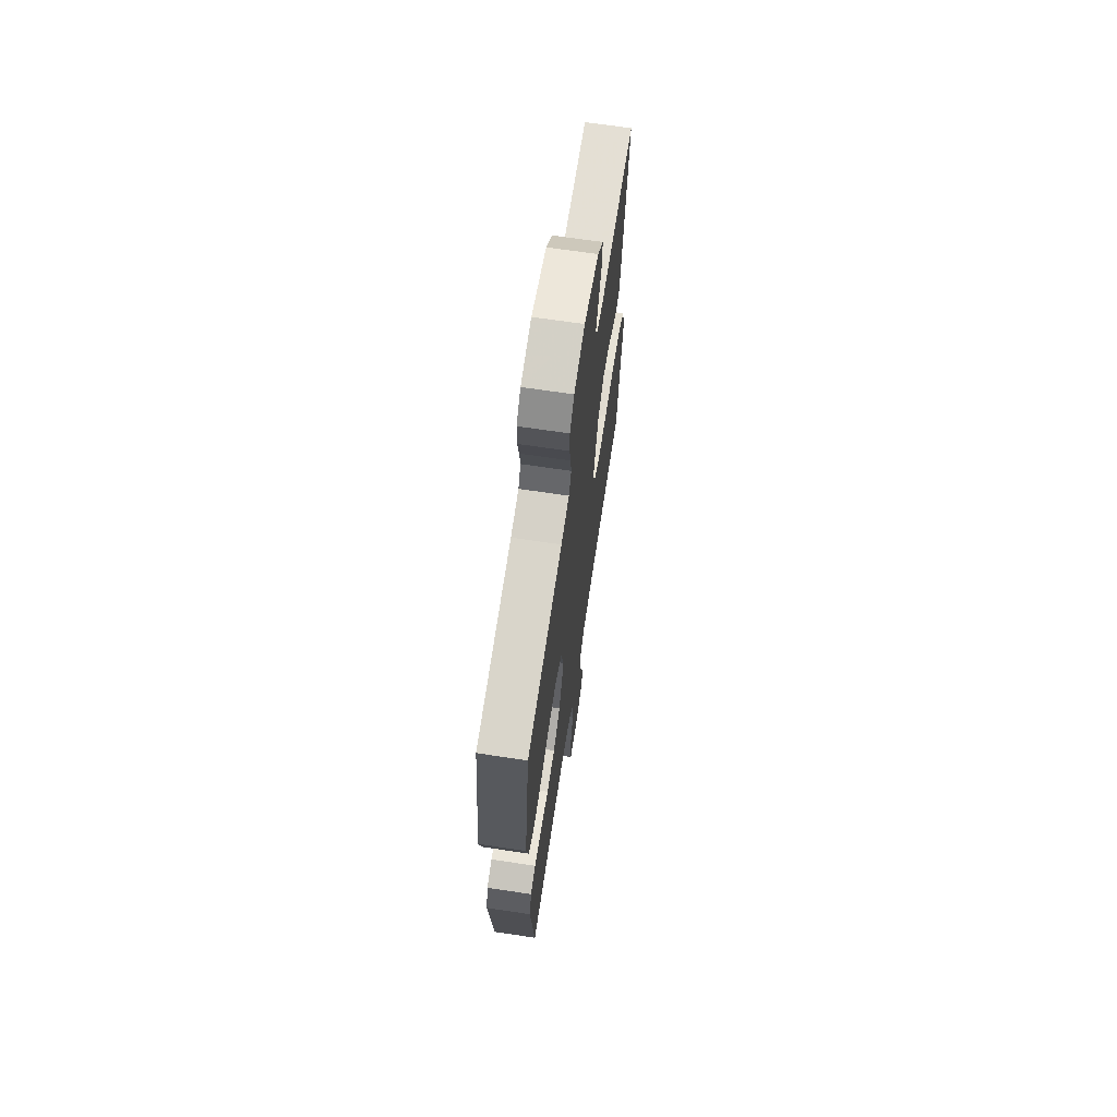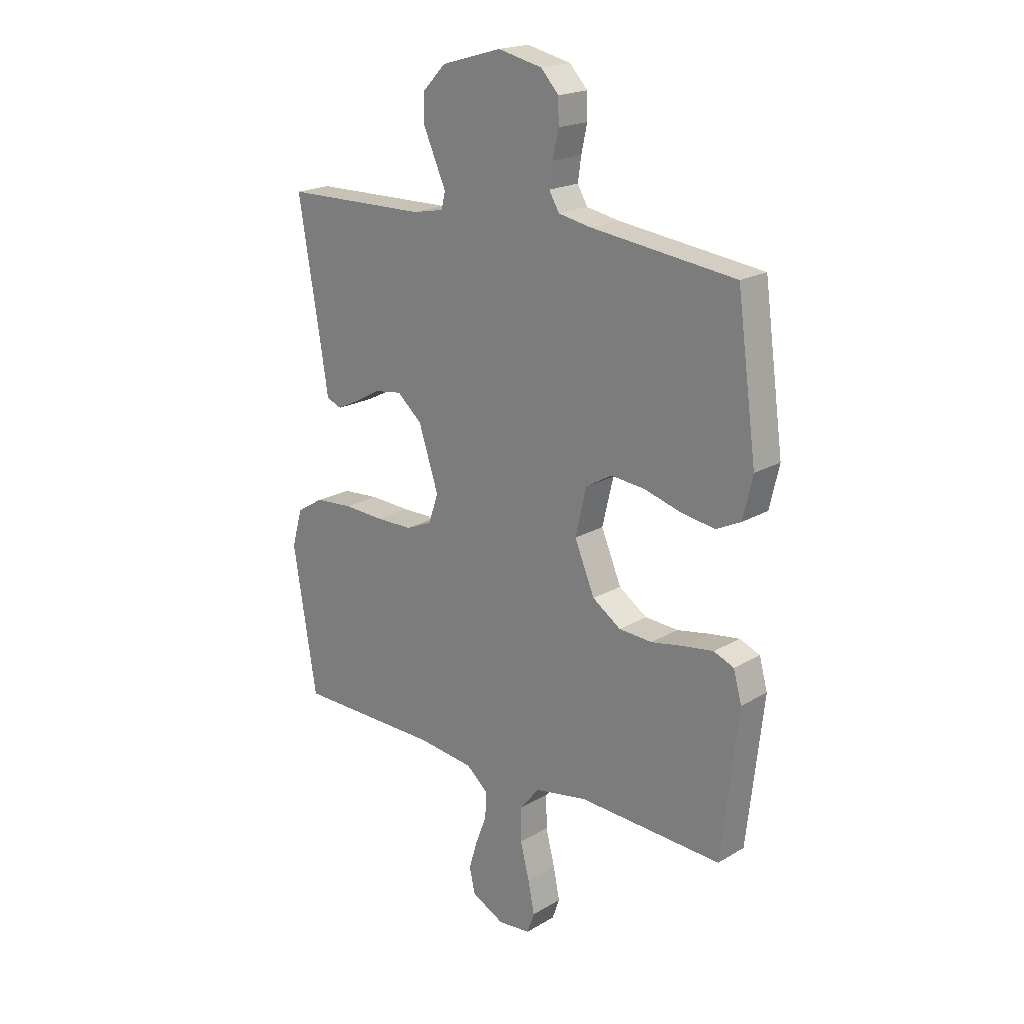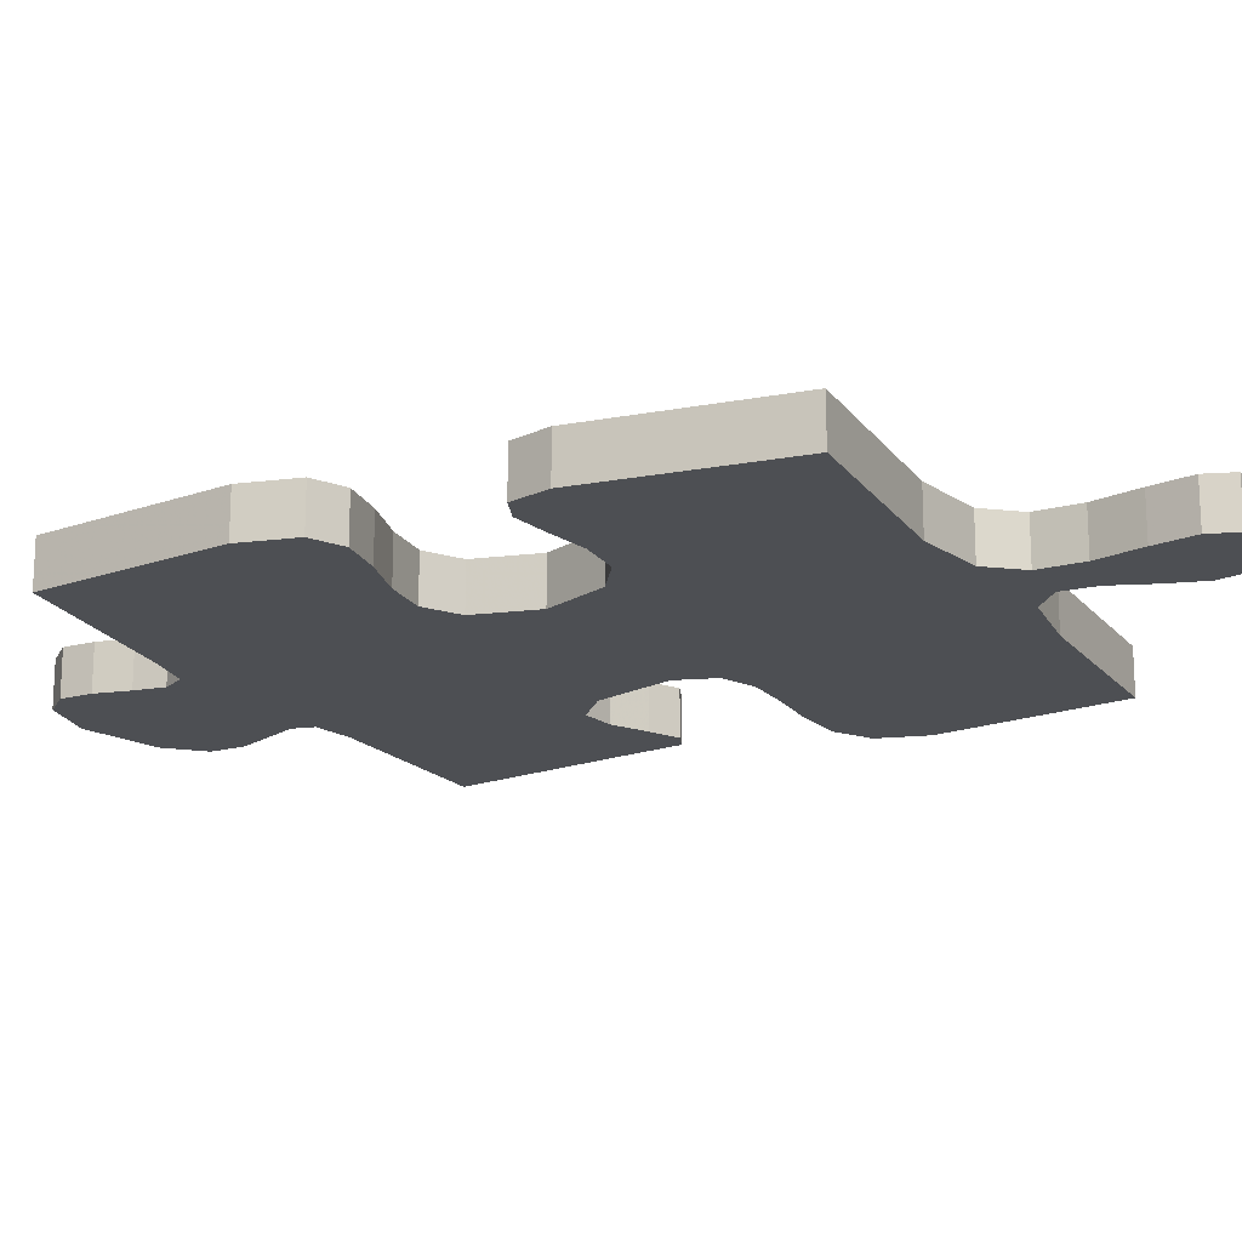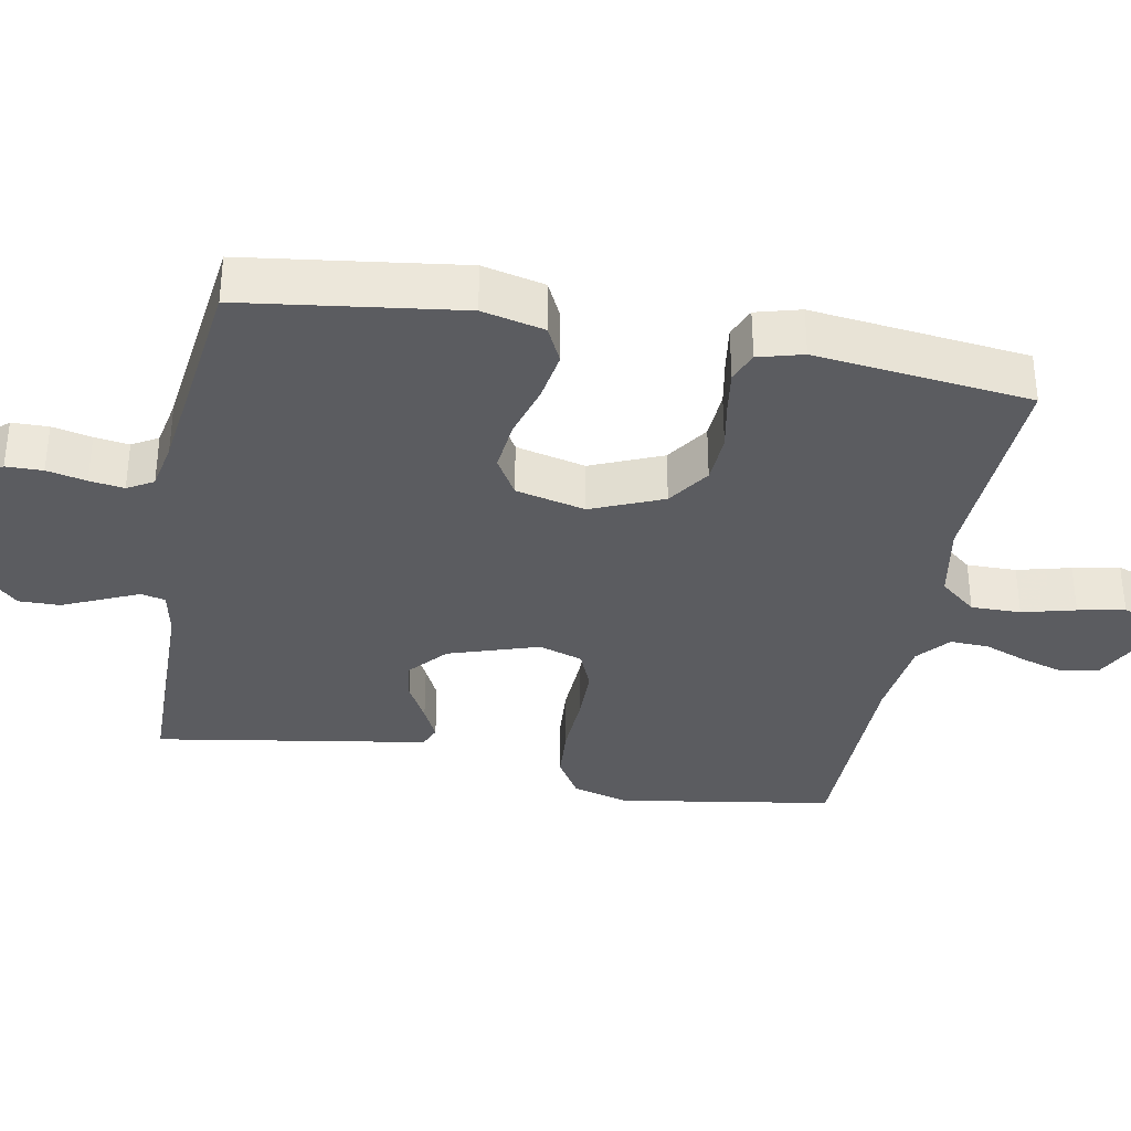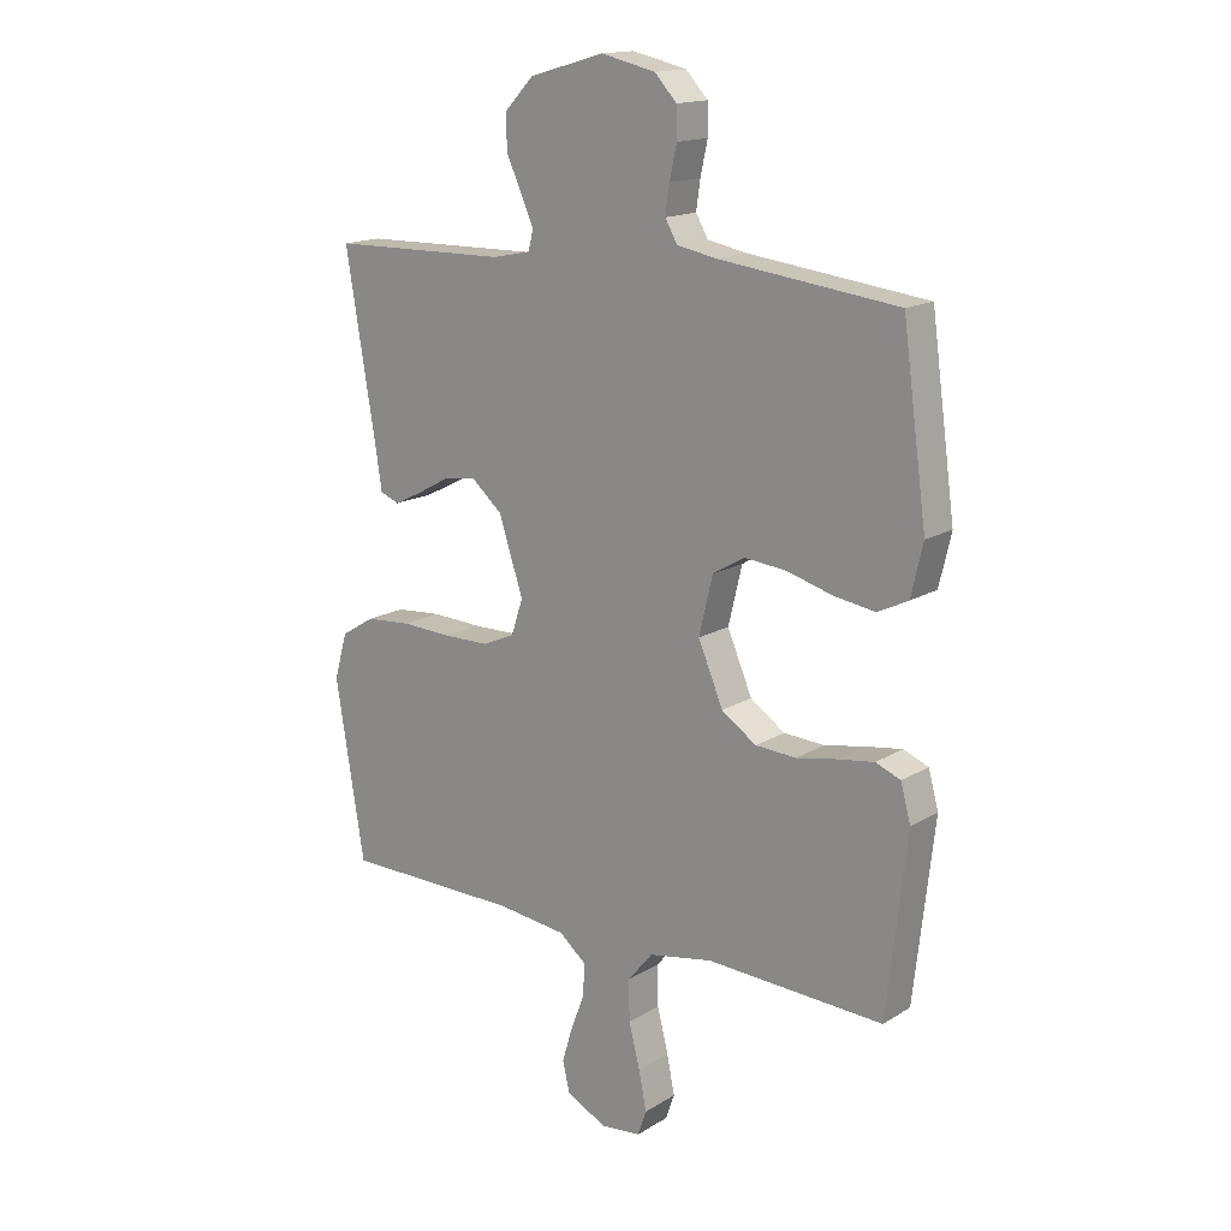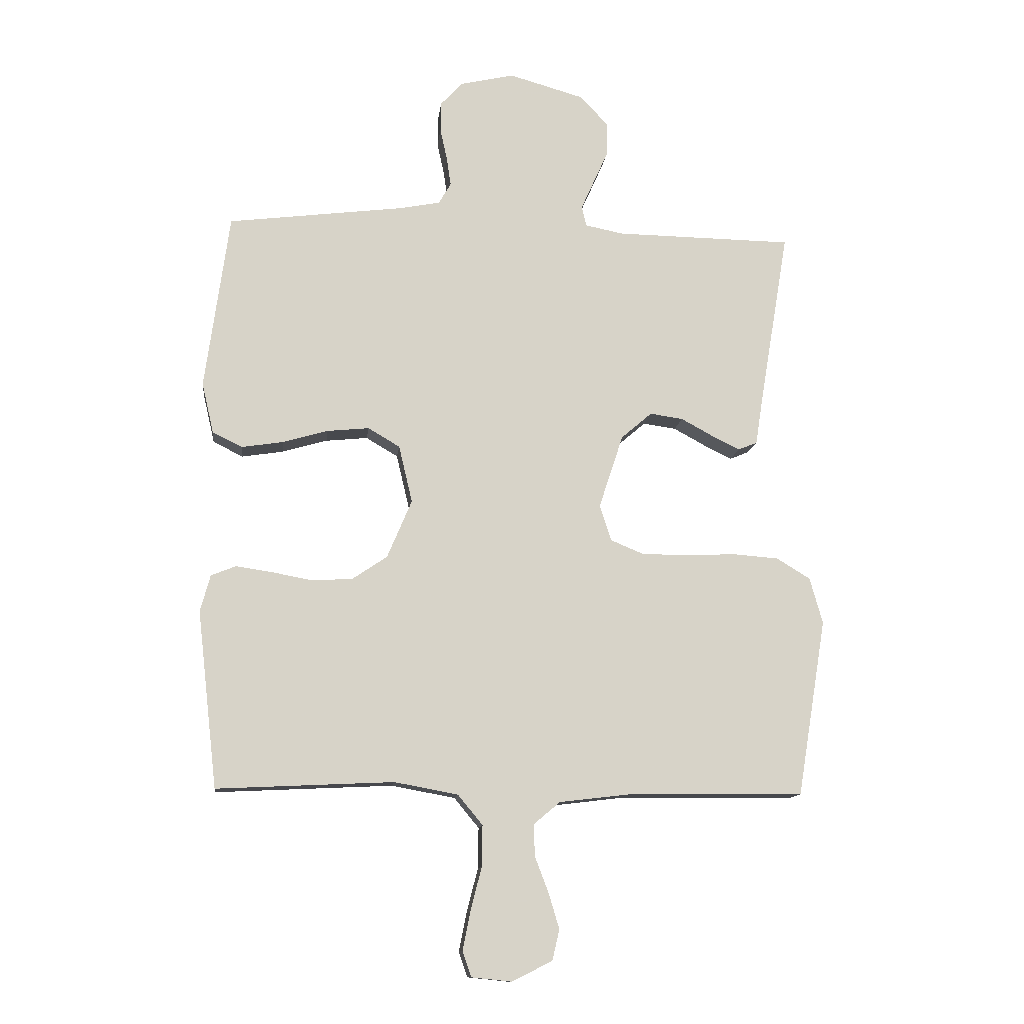
<metadata>
{"format":"obj","ext":"obj","renderer":"f3d","projection":"perspective","resolution":1024,"background":"white","views":[{"elev":67.3,"azim":98.6,"up":"+Z"},{"elev":19.8,"azim":42.8,"up":"+Z"},{"elev":-17.7,"azim":117.1,"up":"+Y"},{"elev":-34.8,"azim":79.3,"up":"+Y"},{"elev":15.8,"azim":38.7,"up":"+Z"},{"elev":-12.3,"azim":173.6,"up":"+Z"}]}
</metadata>
<code>
v -0.5 0.07 0.5
v -0.2 0.07 0.505
v -0.135 0.07 0.518
v -0.127 0.07 0.552
v -0.149 0.07 0.601
v -0.174 0.07 0.657
v -0.175 0.07 0.714
v -0.126 0.07 0.765
v 0 0.07 0.801
v 0.092 0.07 0.78
v 0.129 0.07 0.74
v 0.13 0.07 0.689
v 0.118 0.07 0.634
v 0.111 0.07 0.586
v 0.132 0.07 0.55
v 0.2 0.07 0.537
v 0.5 0.07 0.5
v 0.541 0.07 0.2
v 0.521 0.07 0.114
v 0.47 0.07 0.089
v 0.4 0.07 0.1
v 0.323 0.07 0.122
v 0.252 0.07 0.129
v 0.198 0.07 0.097
v 0.175 0.07 0
v 0.217 0.07 -0.099
v 0.276 0.07 -0.139
v 0.345 0.07 -0.143
v 0.414 0.07 -0.13
v 0.475 0.07 -0.121
v 0.517 0.07 -0.138
v 0.534 0.07 -0.2
v 0.5 0.07 -0.5
v 0.2 0.07 -0.486
v 0.092 0.07 -0.506
v 0.05 0.07 -0.557
v 0.051 0.07 -0.626
v 0.07 0.07 -0.7
v 0.083 0.07 -0.765
v 0.068 0.07 -0.808
v 0 0.07 -0.815
v -0.068 0.07 -0.781
v -0.08 0.07 -0.729
v -0.062 0.07 -0.669
v -0.039 0.07 -0.609
v -0.037 0.07 -0.555
v -0.082 0.07 -0.517
v -0.2 0.07 -0.503
v -0.5 0.07 -0.5
v -0.549 0.07 -0.2
v -0.527 0.07 -0.122
v -0.47 0.07 -0.087
v -0.392 0.07 -0.081
v -0.307 0.07 -0.085
v -0.23 0.07 -0.084
v -0.175 0.07 -0.061
v -0.155 0.07 0
v -0.196 0.07 0.125
v -0.248 0.07 0.17
v -0.304 0.07 0.162
v -0.359 0.07 0.132
v -0.406 0.07 0.109
v -0.438 0.07 0.122
v -0.45 0.07 0.2
v -0.5 0 0.5
v -0.2 0 0.505
v -0.135 0 0.518
v -0.127 0 0.552
v -0.149 0 0.601
v -0.174 0 0.657
v -0.175 0 0.714
v -0.126 0 0.765
v 0 0 0.801
v 0.092 0 0.78
v 0.129 0 0.74
v 0.13 0 0.689
v 0.118 0 0.634
v 0.111 0 0.586
v 0.132 0 0.55
v 0.2 0 0.537
v 0.5 0 0.5
v 0.541 0 0.2
v 0.521 0 0.114
v 0.47 0 0.089
v 0.4 0 0.1
v 0.323 0 0.122
v 0.252 0 0.129
v 0.198 0 0.097
v 0.175 0 0
v 0.217 0 -0.099
v 0.276 0 -0.139
v 0.345 0 -0.143
v 0.414 0 -0.13
v 0.475 0 -0.121
v 0.517 0 -0.138
v 0.534 0 -0.2
v 0.5 0 -0.5
v 0.2 0 -0.486
v 0.092 0 -0.506
v 0.05 0 -0.557
v 0.051 0 -0.626
v 0.07 0 -0.7
v 0.083 0 -0.765
v 0.068 0 -0.808
v 0 0 -0.815
v -0.068 0 -0.781
v -0.08 0 -0.729
v -0.062 0 -0.669
v -0.039 0 -0.609
v -0.037 0 -0.555
v -0.082 0 -0.517
v -0.2 0 -0.503
v -0.5 0 -0.5
v -0.549 0 -0.2
v -0.527 0 -0.122
v -0.47 0 -0.087
v -0.392 0 -0.081
v -0.307 0 -0.085
v -0.23 0 -0.084
v -0.175 0 -0.061
v -0.155 0 0
v -0.196 0 0.125
v -0.248 0 0.17
v -0.304 0 0.162
v -0.359 0 0.132
v -0.406 0 0.109
v -0.438 0 0.122
v -0.45 0 0.2
f 62 63 64
f 61 62 64
f 60 61 64
f 64 1 2
f 60 64 2
f 59 60 2
f 58 59 2 3
f 57 58 3 4
f 52 53 54
f 51 52 54
f 50 51 54
f 49 50 54
f 48 49 54
f 47 48 54 55
f 46 47 55 56
f 43 44 45
f 42 43 45
f 41 42 45
f 40 41 45
f 39 40 45
f 38 39 45
f 37 38 45
f 36 37 45 46
f 46 56 57
f 36 46 57
f 35 36 57
f 32 33 34
f 31 32 34
f 30 31 34
f 29 30 34
f 28 29 34
f 27 28 34 35
f 20 21 22
f 19 20 22
f 18 19 22
f 17 18 22
f 16 17 22
f 15 16 22 23
f 14 15 23 24
f 11 12 13
f 10 11 13
f 9 10 13
f 8 9 13
f 7 8 13
f 6 7 13
f 5 6 13
f 4 5 13
f 4 13 14
f 14 24 25
f 4 14 25
f 57 4 25
f 26 27 35 57
f 25 26 57
f 128 127 126
f 128 126 125
f 128 125 124
f 66 65 128
f 66 128 124
f 66 124 123
f 67 66 123 122
f 68 67 122 121
f 118 117 116
f 118 116 115
f 118 115 114
f 118 114 113
f 118 113 112
f 119 118 112 111
f 120 119 111 110
f 109 108 107
f 109 107 106
f 109 106 105
f 109 105 104
f 109 104 103
f 109 103 102
f 109 102 101
f 110 109 101 100
f 121 120 110
f 121 110 100
f 121 100 99
f 98 97 96
f 98 96 95
f 98 95 94
f 98 94 93
f 98 93 92
f 99 98 92 91
f 86 85 84
f 86 84 83
f 86 83 82
f 86 82 81
f 86 81 80
f 87 86 80 79
f 88 87 79 78
f 77 76 75
f 77 75 74
f 77 74 73
f 77 73 72
f 77 72 71
f 77 71 70
f 77 70 69
f 77 69 68
f 78 77 68
f 89 88 78
f 89 78 68
f 89 68 121
f 121 99 91 90
f 121 90 89
f 1 65 66 2
f 2 66 67 3
f 3 67 68 4
f 4 68 69 5
f 5 69 70 6
f 6 70 71 7
f 7 71 72 8
f 8 72 73 9
f 9 73 74 10
f 10 74 75 11
f 11 75 76 12
f 12 76 77 13
f 13 77 78 14
f 14 78 79 15
f 15 79 80 16
f 16 80 81 17
f 17 81 82 18
f 18 82 83 19
f 19 83 84 20
f 20 84 85 21
f 21 85 86 22
f 22 86 87 23
f 23 87 88 24
f 24 88 89 25
f 25 89 90 26
f 26 90 91 27
f 27 91 92 28
f 28 92 93 29
f 29 93 94 30
f 30 94 95 31
f 31 95 96 32
f 32 96 97 33
f 33 97 98 34
f 34 98 99 35
f 35 99 100 36
f 36 100 101 37
f 37 101 102 38
f 38 102 103 39
f 39 103 104 40
f 40 104 105 41
f 41 105 106 42
f 42 106 107 43
f 43 107 108 44
f 44 108 109 45
f 45 109 110 46
f 46 110 111 47
f 47 111 112 48
f 48 112 113 49
f 49 113 114 50
f 50 114 115 51
f 51 115 116 52
f 52 116 117 53
f 53 117 118 54
f 54 118 119 55
f 55 119 120 56
f 56 120 121 57
f 57 121 122 58
f 58 122 123 59
f 59 123 124 60
f 60 124 125 61
f 61 125 126 62
f 62 126 127 63
f 63 127 128 64
f 64 128 65 1

</code>
